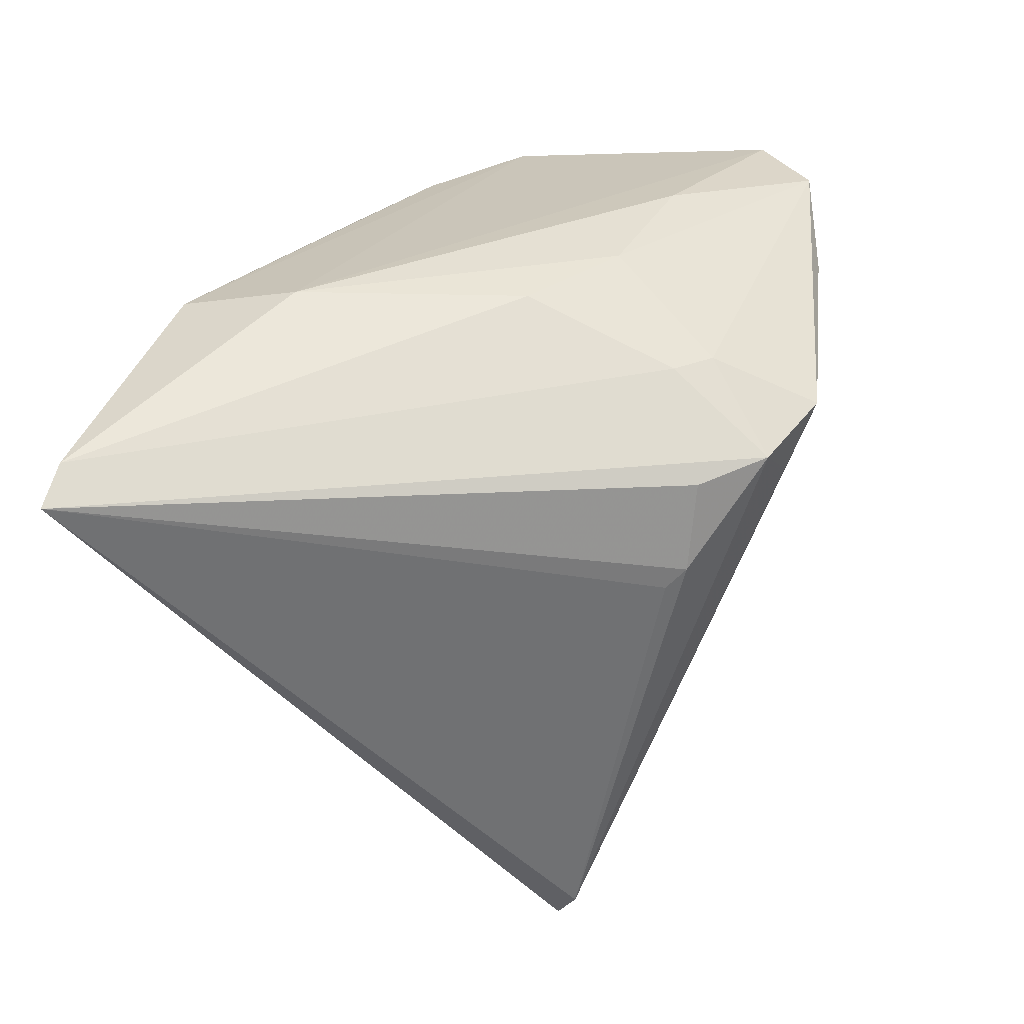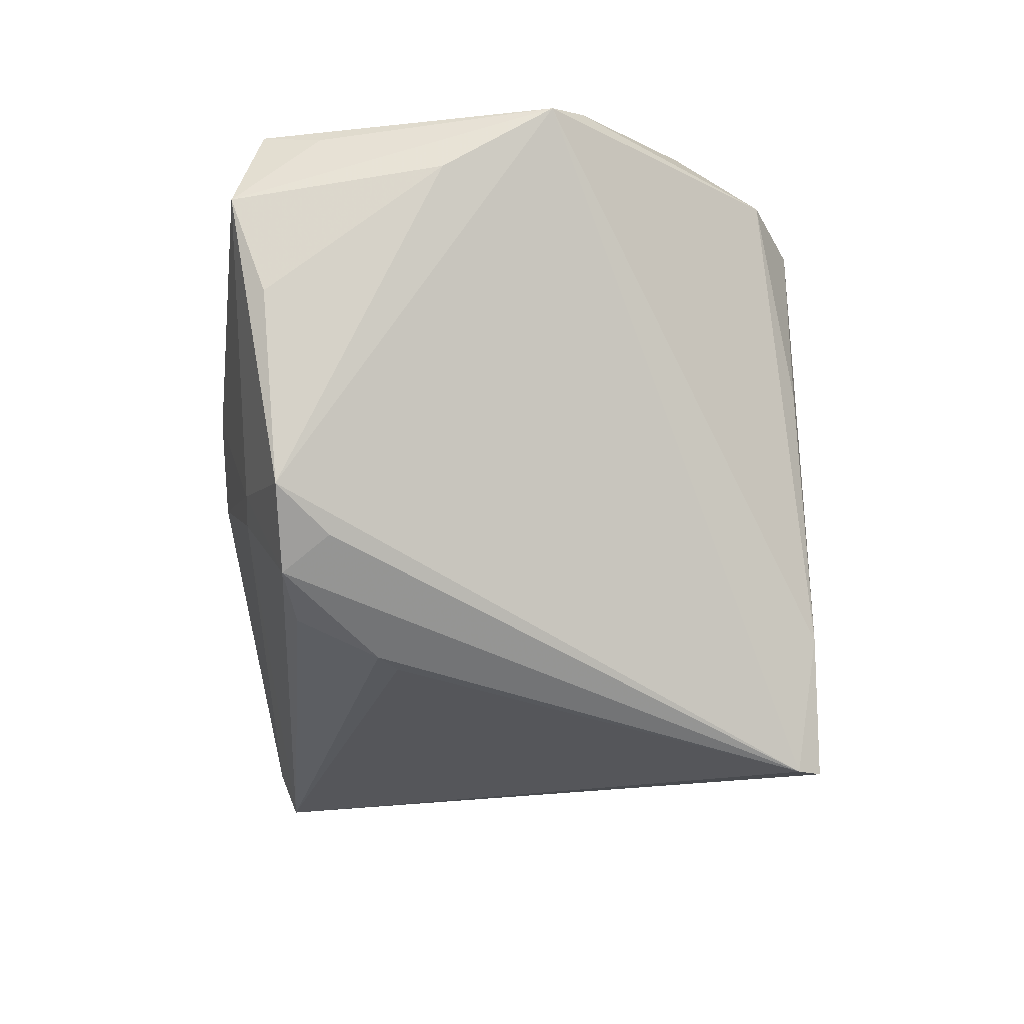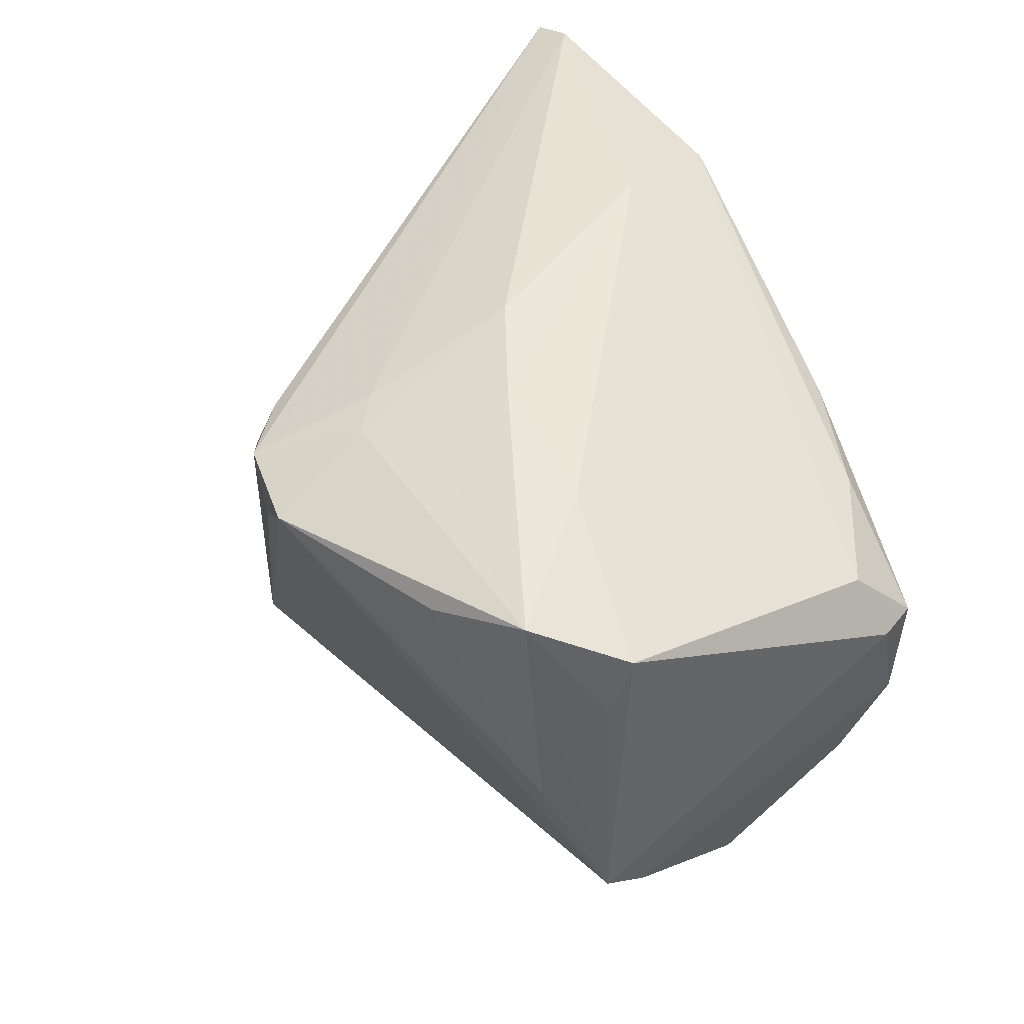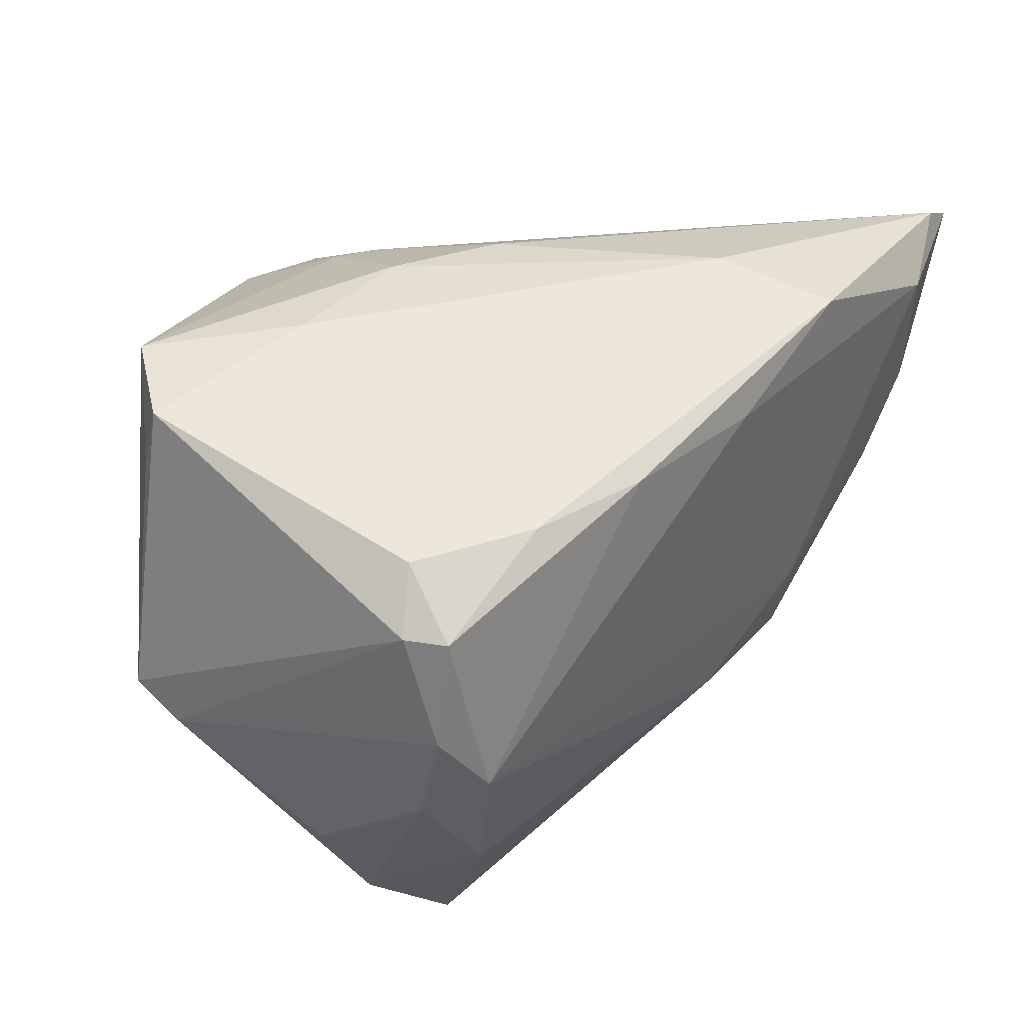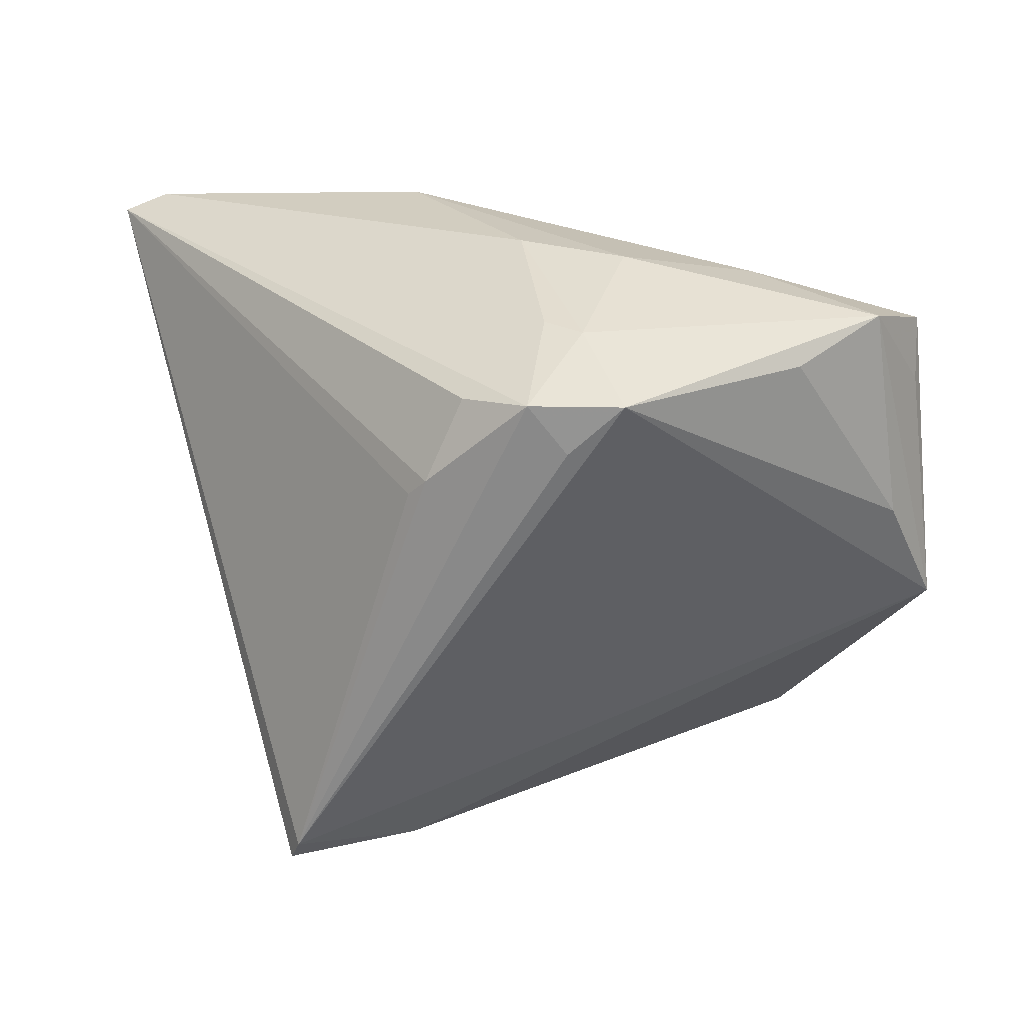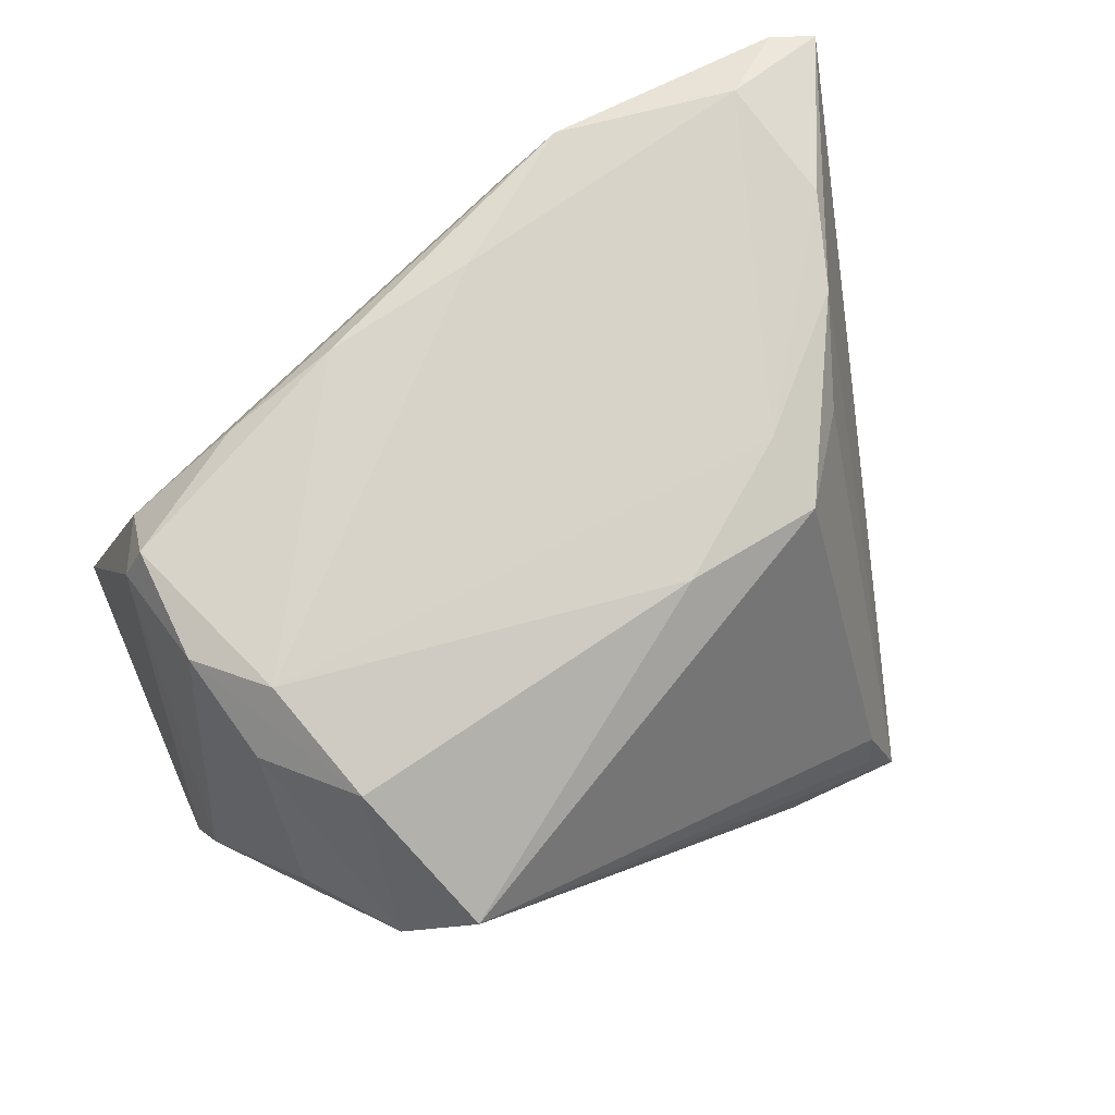
<metadata>
{"format":"obj","ext":"obj","renderer":"f3d","projection":"perspective","resolution":1024,"background":"white","views":[{"elev":47.2,"azim":121.3,"up":"+Y"},{"elev":-75.9,"azim":-88.8,"up":"+Z"},{"elev":47.1,"azim":-114.3,"up":"+Y"},{"elev":28.4,"azim":-47.5,"up":"+Y"},{"elev":-67.7,"azim":-179.9,"up":"+Z"},{"elev":71.1,"azim":-28.8,"up":"+Z"}]}
</metadata>
<code>
v -0.04148 -0.0267 0.006684
v -0.04685 0.01958 -0.01477
v -0.004001 0.02955 -0.027
v 0.01495 0.01332 -0.03463
v -0.047 0.02688 -0.01231
v -0.02583 0.01817 0.02824
v 0.01189 -0.02159 0.02504
v -0.04393 0.004078 -0.02154
v -0.001973 0.01828 -0.03892
v 0.02893 -0.02029 0.0228
v 0.0594 0.03134 0.02559
v -0.03011 0.02588 -0.02906
v 0.02817 -0.01142 0.02594
v -0.01038 -0.04173 -0.002664
v -0.04095 0.009764 0.02875
v 0.03375 -0.04229 -0.02863
v -0.01188 0.02004 0.03168
v 0.02345 0.03168 0.03245
v -0.02674 -0.04229 0.01387
v -0.02611 0.03209 -0.009344
v 0.04505 0.02692 0.0313
v -0.008598 0.0244 -0.03948
v 0.0376 -0.01034 0.02072
v -0.03508 -0.01146 0.02926
v -0.0396 0.01698 0.02155
v 0.04311 0.001274 0.02637
v -0.04898 -0.01353 -0.01012
v 0.003314 0.03505 -0.005043
v 0.0178 0.03544 0.01933
v -0.03994 -0.0158 0.02285
v 0.04793 0.0123 0.028
v 0.03261 -0.03939 -0.03054
v -0.03192 -0.0258 0.02484
v 0.0005878 0.03001 -0.02404
v -0.04347 0.009826 0.02422
v 0.002767 0.02422 -0.03849
v -0.05025 -0.009612 -0.0157
v -0.009644 0.03439 -0.01045
v 0.01044 0.02328 -0.03306
v 0.05393 0.03332 0.02689
v 0.01781 -0.04229 -0.02219
v 0.03015 -0.04032 -0.01677
v 0.02959 -0.04185 -0.02216
v 0.006883 0.02175 0.03245
v -0.04042 0.03013 -0.02222
v -0.04166 -0.003589 0.02751
v 0.01709 0.01108 -0.033
v -0.03457 -0.03771 0.007776
f 19 10 7
f 5 37 35
f 11 4 39
f 32 37 22
f 11 16 32
f 23 10 16
f 44 17 24
f 16 10 42
f 10 19 42
f 45 5 20
f 20 38 45
f 4 32 36
f 36 39 4
f 11 39 36
f 47 4 11
f 11 32 47
f 47 32 4
f 25 5 35
f 18 17 44
f 11 31 26
f 26 16 11
f 26 23 16
f 10 23 26
f 13 24 7
f 13 26 31
f 7 10 13
f 10 26 13
f 33 19 7
f 7 24 33
f 33 48 19
f 15 24 17
f 15 25 35
f 1 48 30
f 48 33 30
f 16 19 41
f 41 48 37
f 41 32 16
f 37 32 41
f 37 48 27
f 27 48 1
f 1 30 27
f 35 37 27
f 43 19 16
f 16 42 43
f 43 42 19
f 22 37 8
f 37 45 8
f 37 5 2
f 2 45 37
f 5 45 2
f 22 45 3
f 3 45 38
f 3 36 22
f 3 38 28
f 9 32 22
f 22 36 9
f 9 36 32
f 28 38 29
f 29 38 20
f 25 18 29
f 20 5 29
f 5 25 29
f 21 18 44
f 21 13 31
f 44 24 21
f 24 13 21
f 21 31 11
f 6 15 17
f 25 15 6
f 17 18 6
f 6 18 25
f 24 15 46
f 46 33 24
f 46 30 33
f 46 15 35
f 35 27 46
f 46 27 30
f 19 48 14
f 14 41 19
f 48 41 14
f 12 45 22
f 22 8 12
f 12 8 45
f 34 3 28
f 36 3 34
f 11 36 34
f 40 29 18
f 28 29 40
f 40 21 11
f 18 21 40
f 11 34 40
f 40 34 28

</code>
